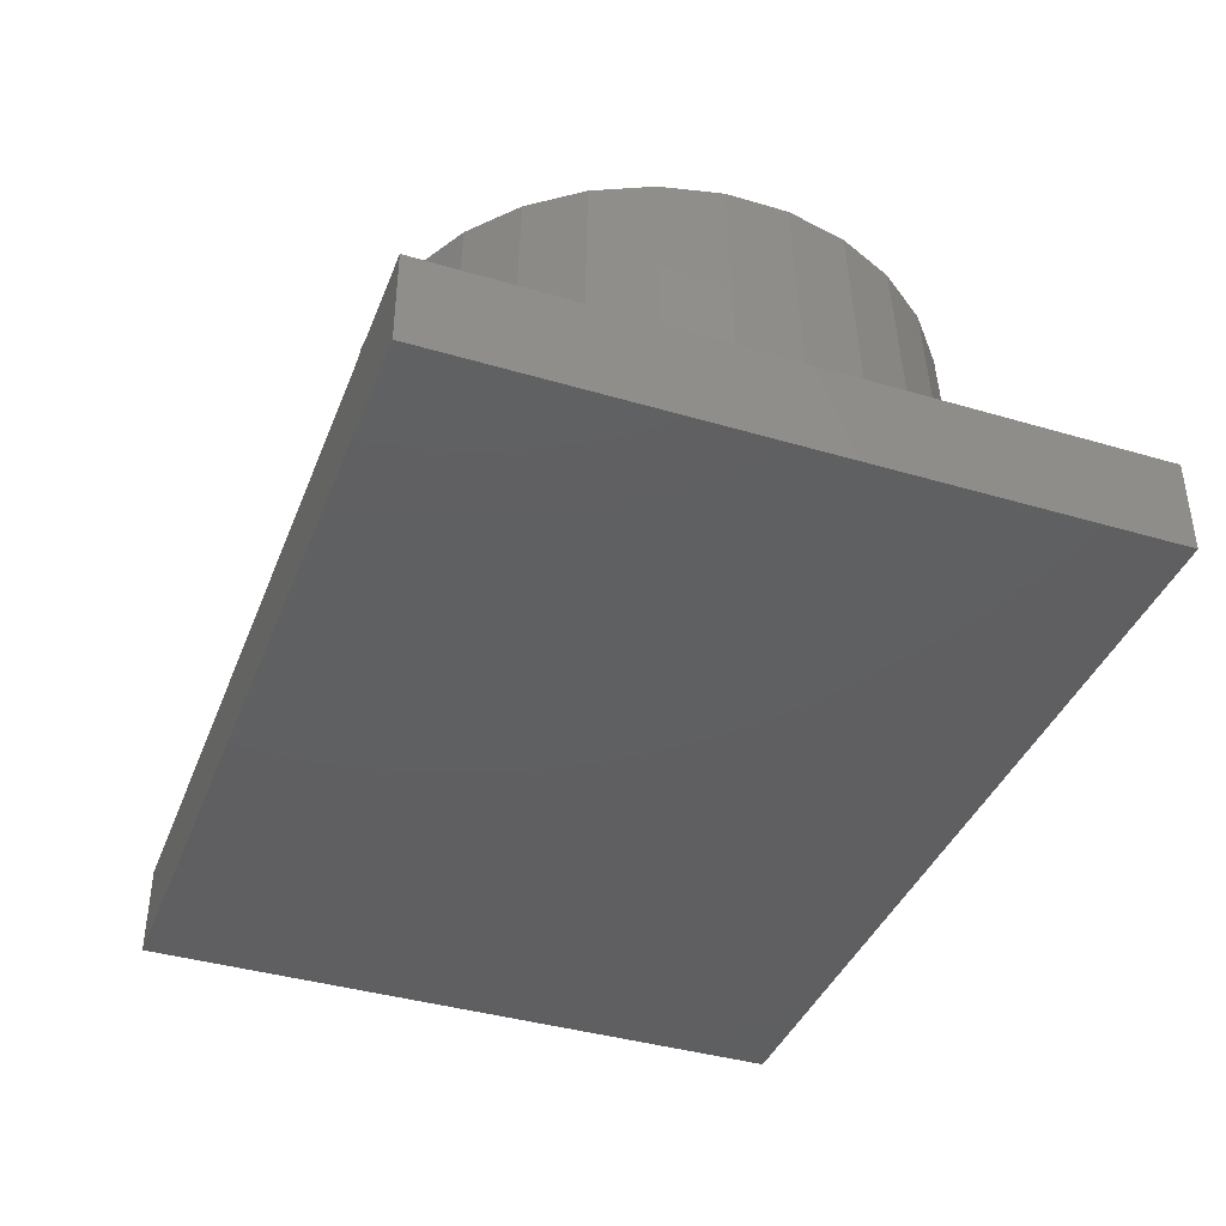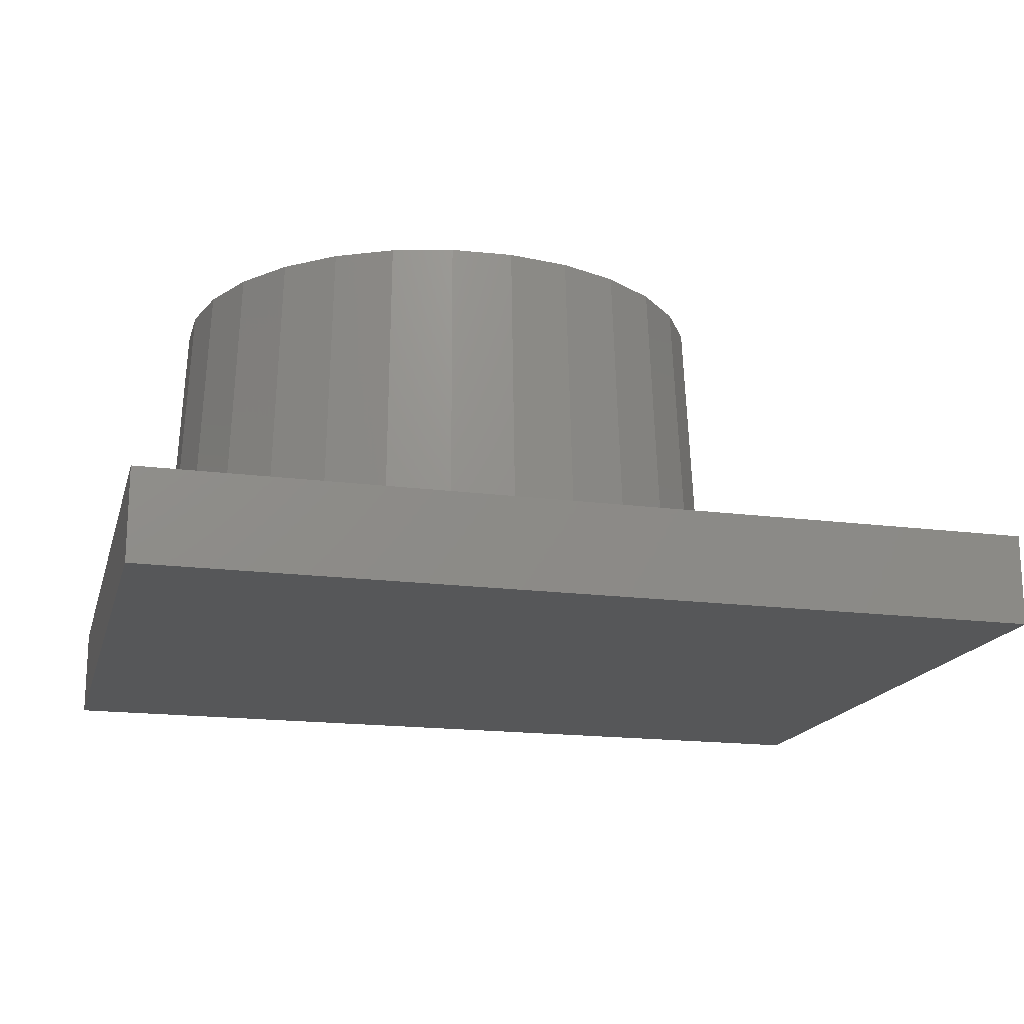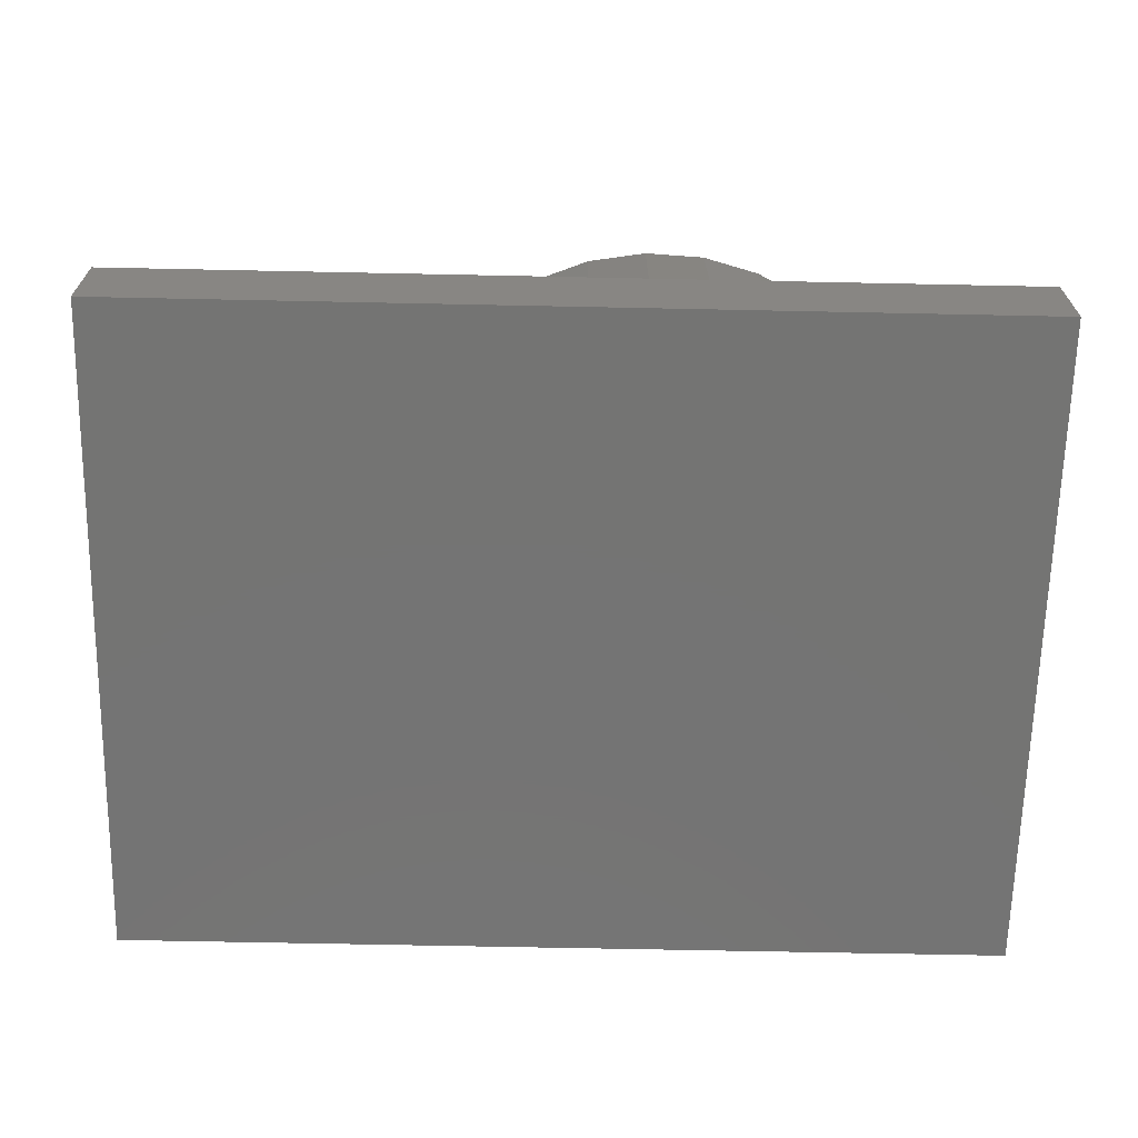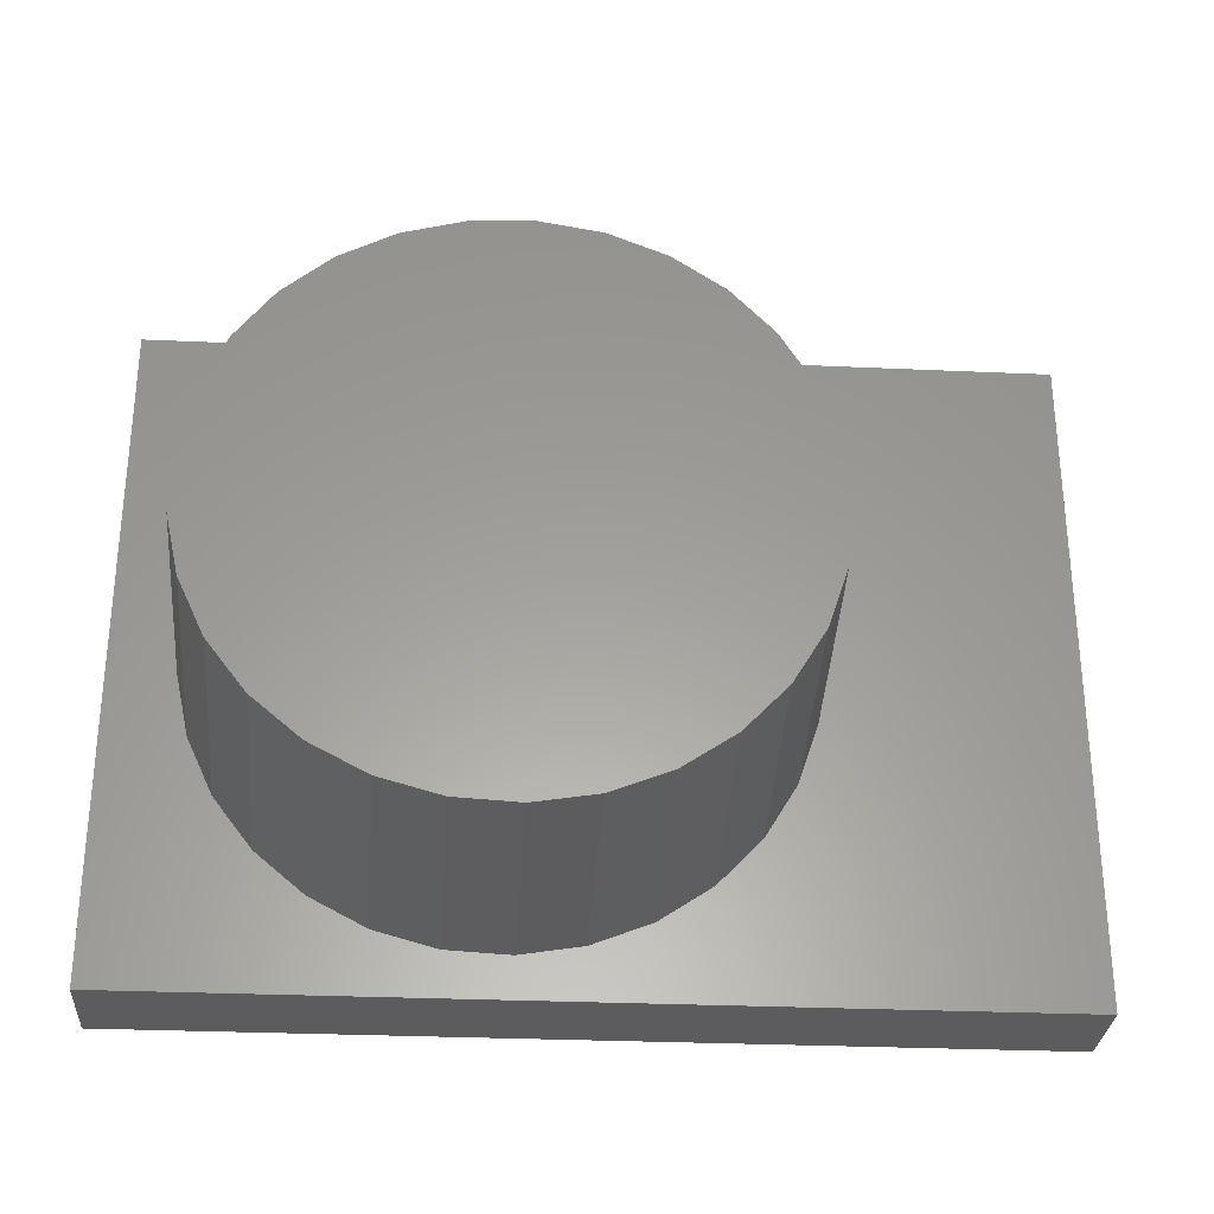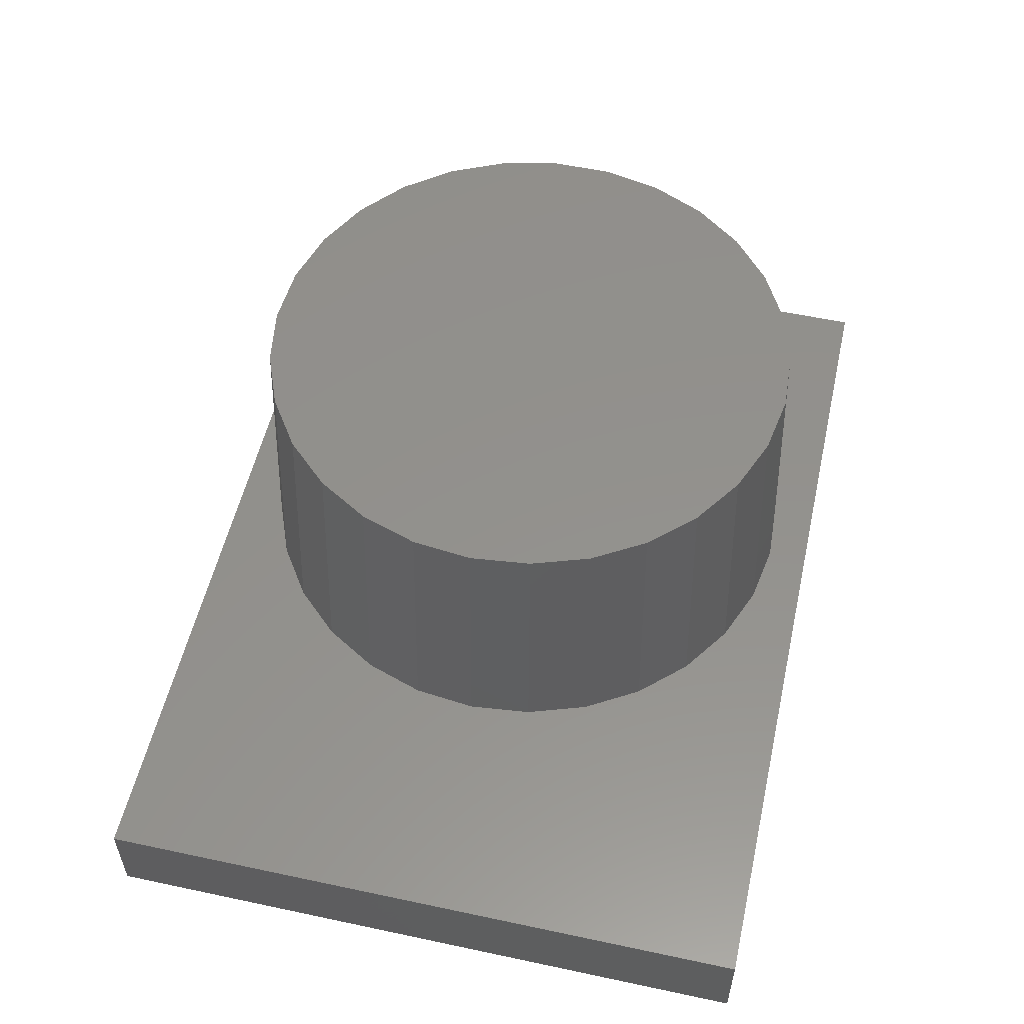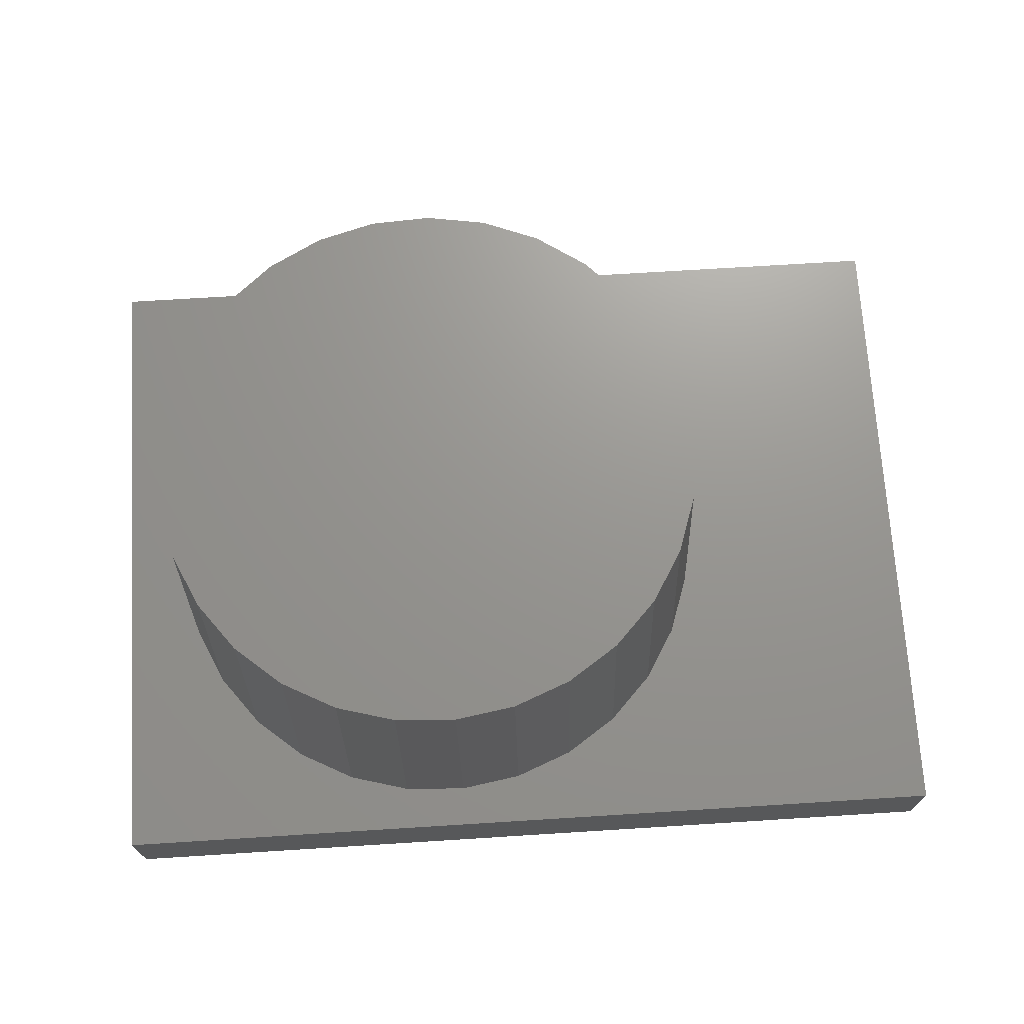
<metadata>
{"format":"stl","ext":"stl","renderer":"f3d","projection":"perspective","resolution":1024,"background":"white","views":[{"elev":-39.6,"azim":-110.2,"up":"+Z"},{"elev":-17.4,"azim":-14.6,"up":"+Z"},{"elev":-66.2,"azim":178.8,"up":"+Z"},{"elev":-29.8,"azim":-3.8,"up":"+Y"},{"elev":54.7,"azim":102.7,"up":"+Z"},{"elev":70.6,"azim":-3.6,"up":"+Z"}]}
</metadata>
<code>
# stl→obj: 67 verts, 130 faces
v -6.8 -5.1 0
v -6.8 -5.1 1.405
v -6.8 5.1 0
v -6.8 5.1 1.405
v 6.8 -5.1 0
v 6.8 -5.1 1.405
v 6.8 5.1 0
v 6.8 5.1 1.405
v -1.117 -4.477 1.405
v -1.117 4.477 1.405
v -0.1605 4.32 1.405
v -5.817 -0.4848 1.405
v -2.085 -4.424 1.405
v -5.817 0.4848 1.405
v -5.609 1.432 1.405
v 2.209 -2.713 1.405
v 1.543 -3.417 1.405
v -5.202 2.311 1.405
v -3.02 -4.165 1.405
v -4.615 3.083 1.405
v -3.02 4.165 1.405
v -3.876 3.711 1.405
v -2.085 4.424 1.405
v 0.7401 3.961 1.405
v 3.019 -0.9638 1.405
v 2.709 -1.883 1.405
v 1.543 3.417 1.405
v 3.019 0.9638 1.405
v 3.124 0 1.405
v 2.209 2.713 1.405
v 2.709 1.883 1.405
v 3.124 -7.284e-08 1.405
v 0.7401 -3.961 1.405
v -0.1605 -4.32 1.405
v -3.876 -3.711 1.405
v -4.615 -3.083 1.405
v -5.202 -2.311 1.405
v -5.609 -1.432 1.405
v -5.621 -0.4634 5.621
v -5.621 0.4634 5.621
v -5.421 -1.368 5.621
v -5.032 -2.21 5.621
v -4.471 -2.947 5.621
v -3.765 -3.547 5.621
v -2.946 -3.981 5.621
v -2.053 -4.229 5.621
v -1.128 -4.279 5.621
v -0.2134 -4.13 5.621
v 0.6475 -3.786 5.621
v 1.415 -3.266 5.621
v 2.052 -2.594 5.621
v 2.53 -1.8 5.621
v 2.826 -0.9213 5.621
v 2.926 0 5.621
v 2.826 0.9213 5.621
v 2.53 1.8 5.621
v 2.052 2.594 5.621
v 1.415 3.266 5.621
v 0.6475 3.786 5.621
v -0.2134 4.13 5.621
v -1.128 4.279 5.621
v -2.053 4.229 5.621
v -2.946 3.981 5.621
v -3.765 3.547 5.621
v -4.471 2.947 5.621
v -5.032 2.21 5.621
v -5.421 1.368 5.621
f 1 2 3
f 3 2 4
f 2 1 5
f 6 2 5
f 1 3 5
f 5 3 7
f 3 4 7
f 7 4 8
f 9 2 6
f 10 11 8
f 4 2 12
f 9 13 2
f 4 12 14
f 4 14 15
f 16 17 6
f 4 15 18
f 13 19 2
f 4 18 20
f 21 4 22
f 23 4 21
f 8 4 23
f 8 23 10
f 11 24 8
f 25 26 6
f 8 24 27
f 28 29 6
f 8 27 30
f 8 31 6
f 8 30 31
f 29 32 6
f 32 25 6
f 17 33 6
f 33 34 6
f 34 9 6
f 35 2 19
f 36 2 35
f 37 2 36
f 38 2 37
f 12 2 38
f 20 22 4
f 31 28 6
f 26 16 6
f 6 5 7
f 8 6 7
f 39 12 38
f 12 39 14
f 14 39 40
f 39 38 41
f 41 38 37
f 41 37 42
f 42 37 36
f 42 36 43
f 43 36 35
f 44 43 35
f 44 35 19
f 45 44 19
f 45 19 13
f 46 45 13
f 46 13 9
f 47 46 9
f 34 47 9
f 48 47 34
f 33 48 34
f 49 48 33
f 17 49 33
f 50 49 17
f 16 50 17
f 51 50 16
f 26 51 16
f 52 51 26
f 25 52 26
f 53 52 25
f 32 53 25
f 54 53 32
f 29 54 32
f 28 54 29
f 28 55 54
f 28 31 55
f 31 56 55
f 31 30 56
f 30 57 56
f 30 27 57
f 27 58 57
f 27 24 58
f 59 58 24
f 24 11 59
f 60 59 11
f 11 10 60
f 61 60 10
f 10 23 61
f 23 62 61
f 23 21 62
f 21 63 62
f 21 22 63
f 22 64 63
f 22 20 64
f 20 65 64
f 20 18 65
f 18 66 65
f 18 15 66
f 15 67 66
f 15 14 67
f 14 40 67
f 40 39 41
f 43 40 42
f 42 40 41
f 44 40 43
f 45 40 44
f 46 40 45
f 47 40 46
f 48 40 47
f 49 40 48
f 50 40 49
f 51 40 50
f 52 40 51
f 53 40 52
f 54 40 53
f 55 40 54
f 56 40 55
f 57 40 56
f 58 40 57
f 59 40 58
f 60 40 59
f 61 40 60
f 62 40 61
f 63 40 62
f 64 40 63
f 65 40 64
f 66 40 65
f 67 40 66

</code>
